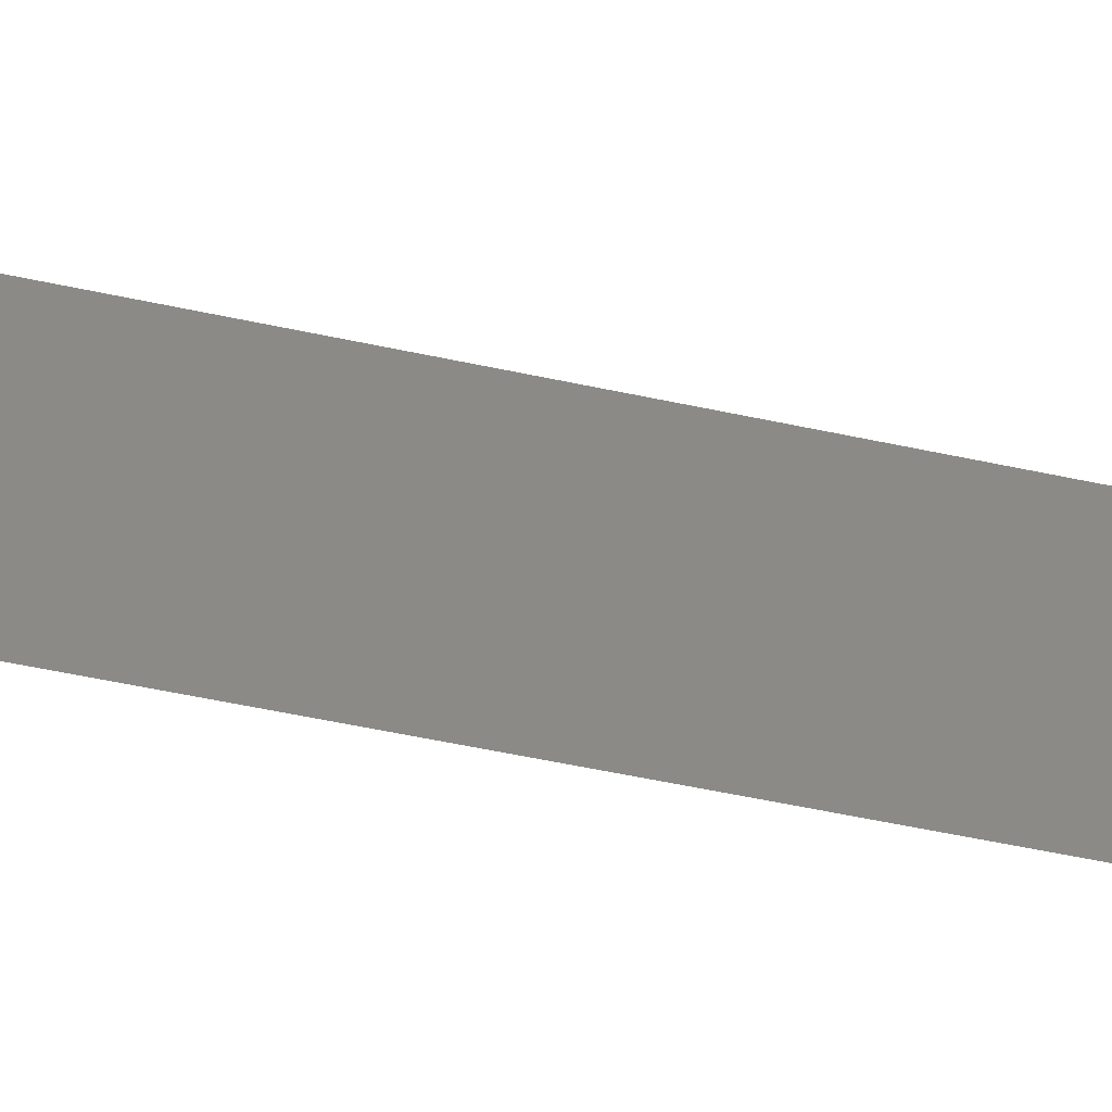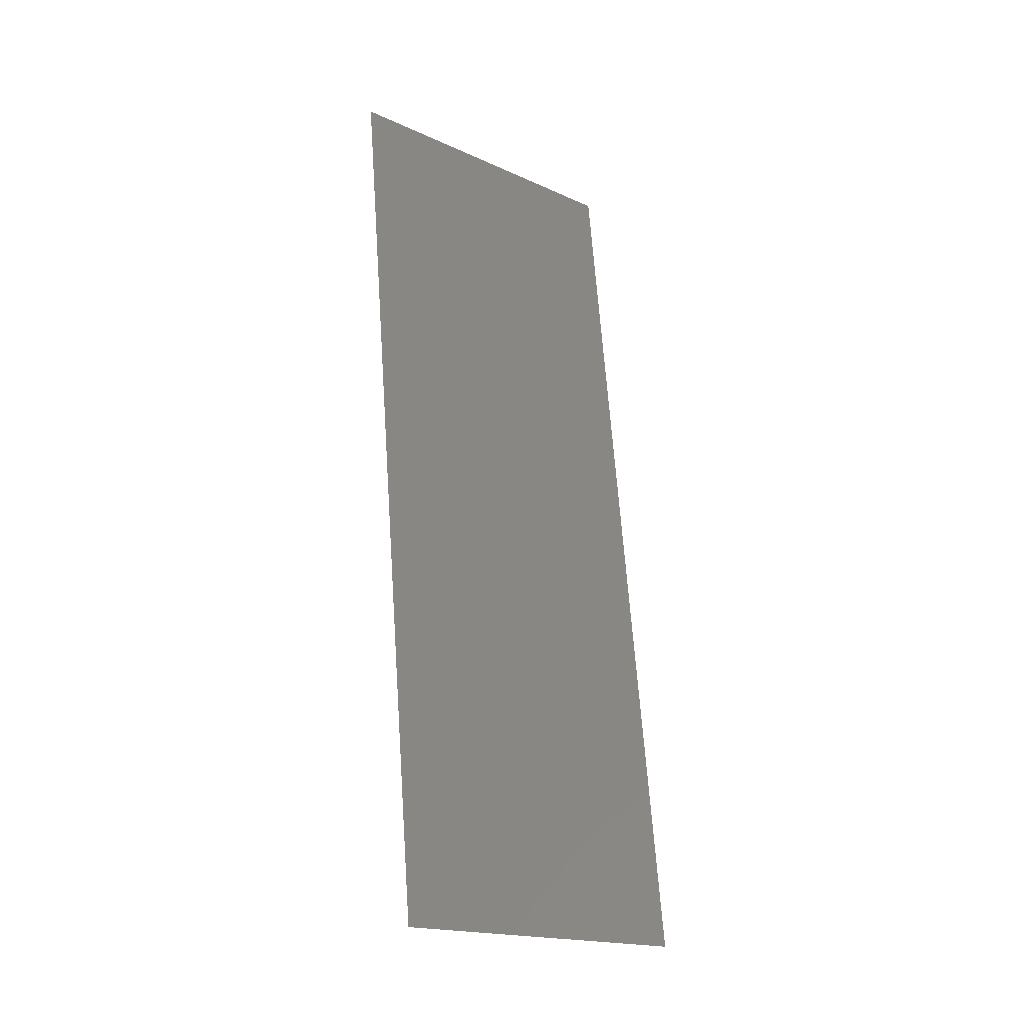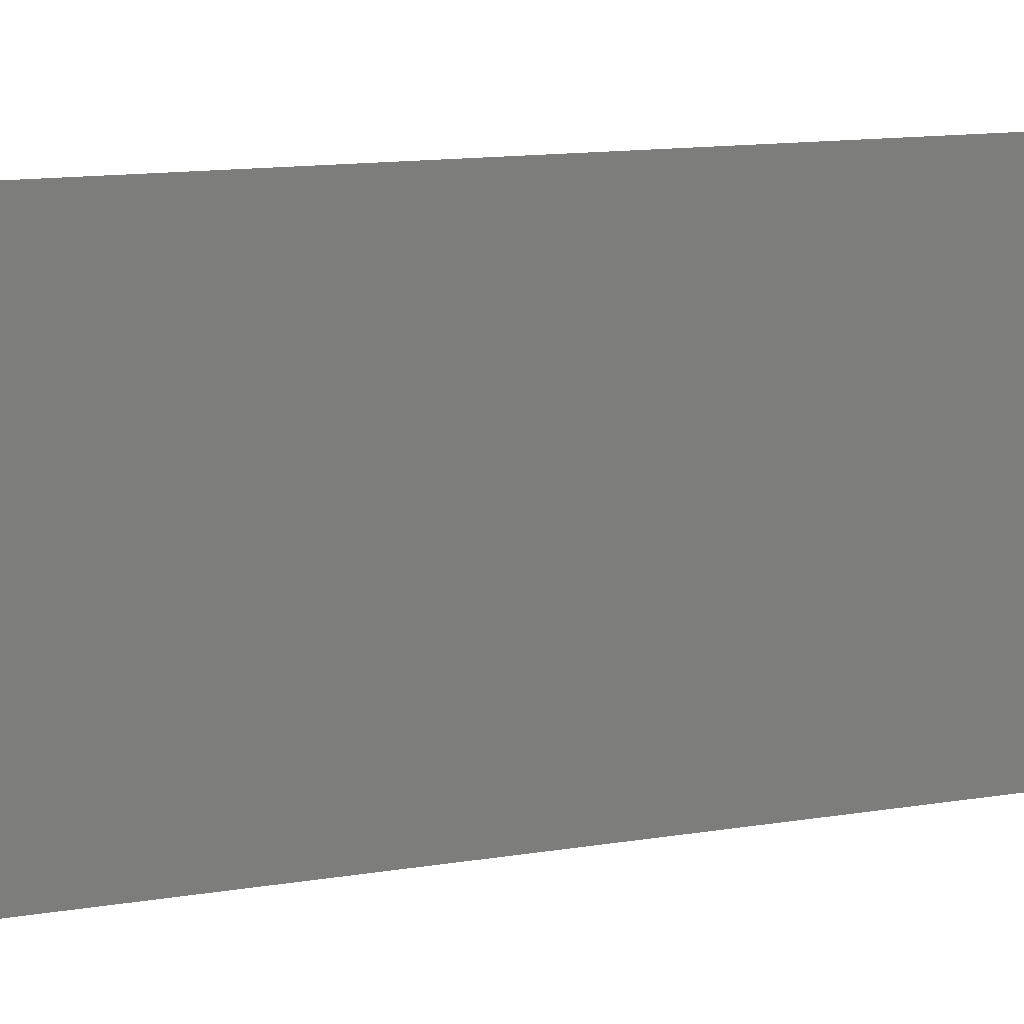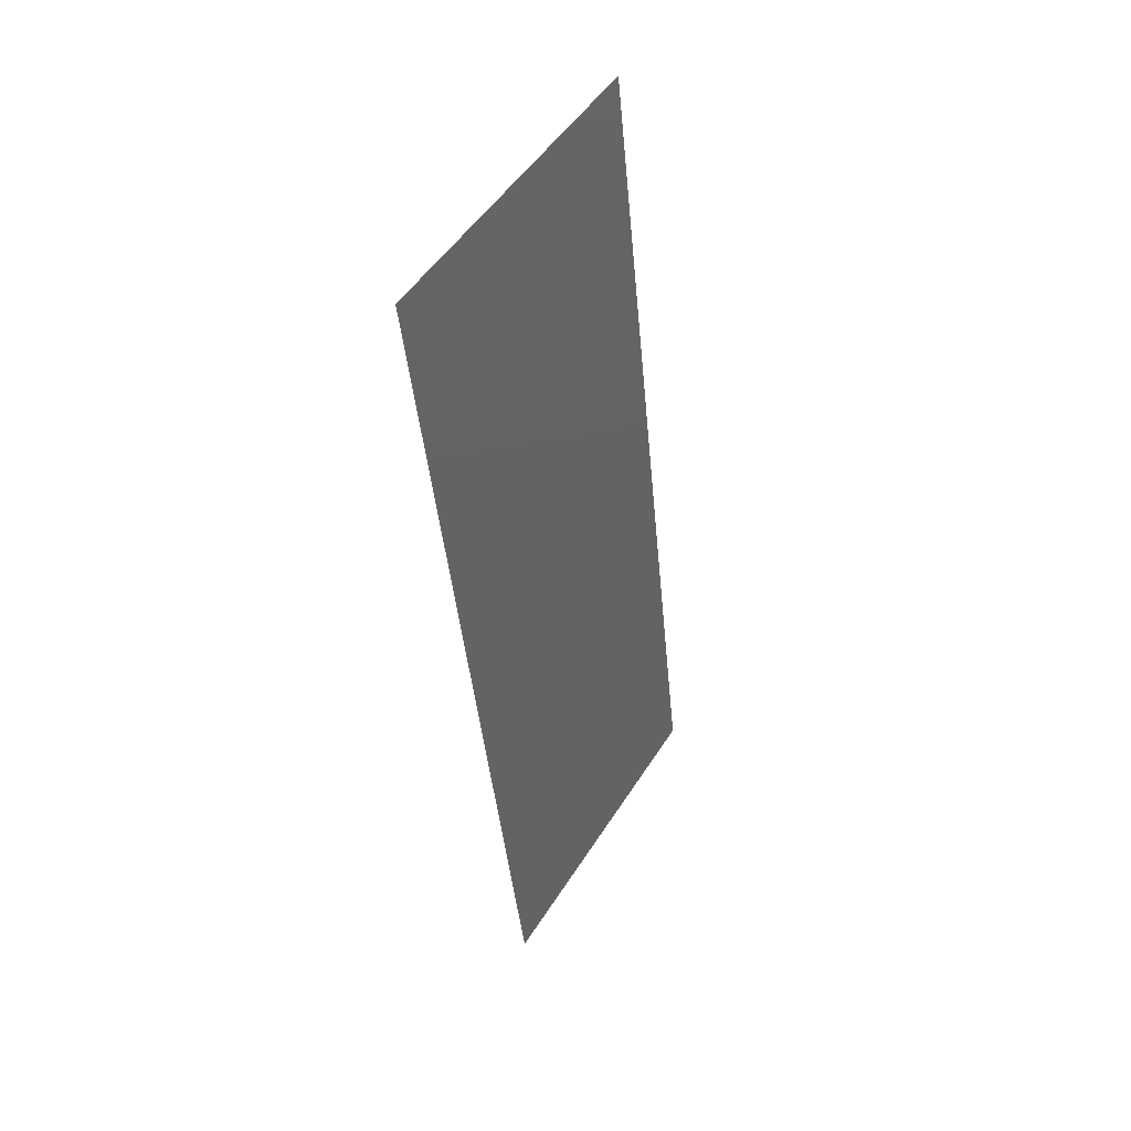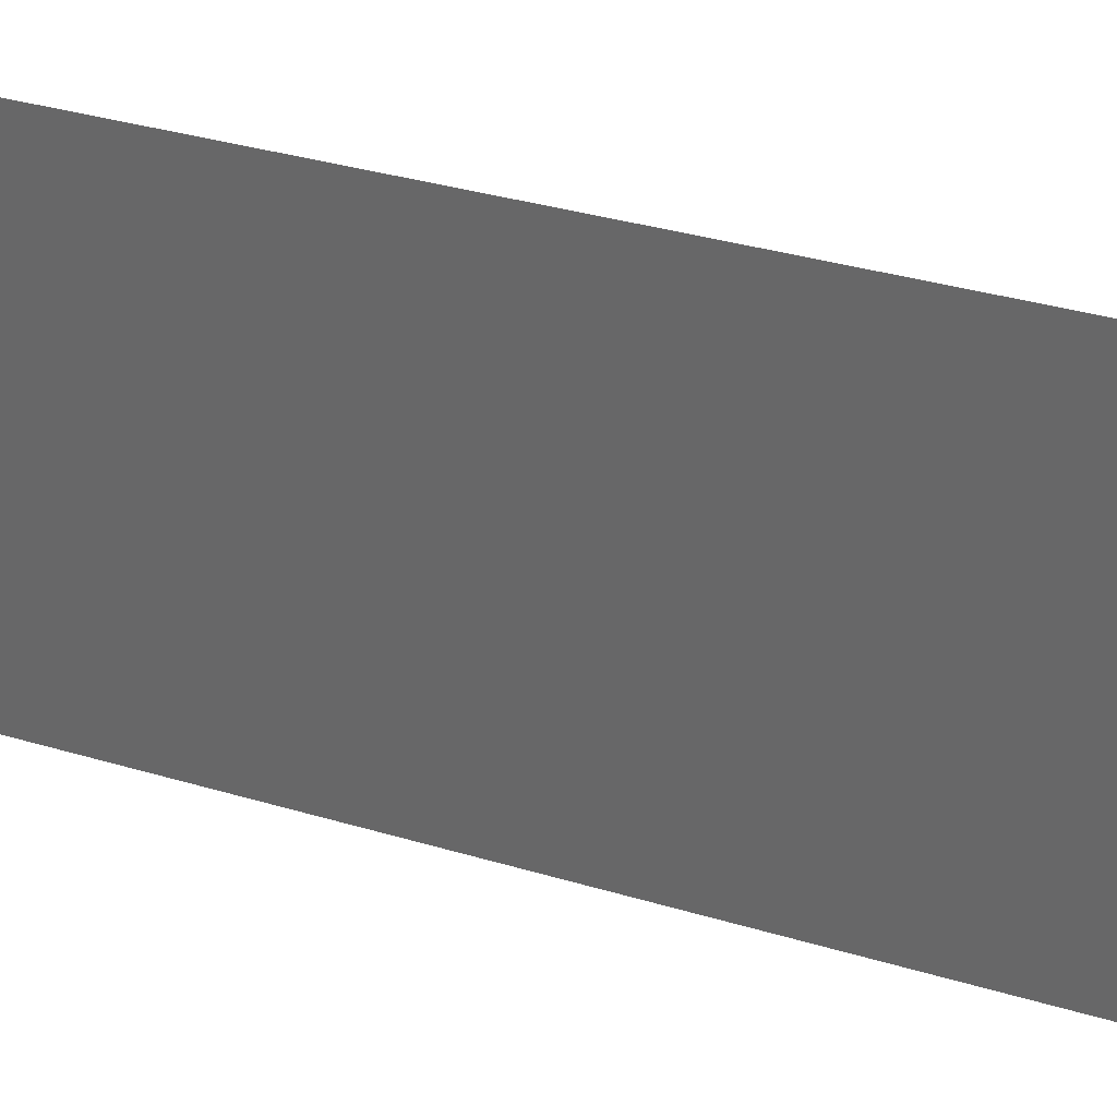
<metadata>
{"format":"stl","ext":"stl","renderer":"f3d","projection":"perspective","resolution":1024,"background":"white","views":[{"elev":-60.6,"azim":71.7,"up":"+Z"},{"elev":-18.7,"azim":-130.7,"up":"+Y"},{"elev":11.3,"azim":-119.9,"up":"+Z"},{"elev":50.3,"azim":-148.7,"up":"+Y"},{"elev":30.7,"azim":-72.0,"up":"+Z"}]}
</metadata>
<code>
# stl→obj: 20 verts, 24 faces
v 0.008 0 0.01
v 0.008887 0.008175 0.008035
v 0.00917 0.01079 0.02
v 0.01034 0.02158 0.02
v 0.01093 0.02697 0.009802
v 0.01151 0.03237 0.02
v 0.01034 0.02158 0
v 0.009755 0.01618 0.0106
v 0.00917 0.01079 0
v 0.01268 0.04316 0
v 0.01222 0.03891 0.0104
v 0.01151 0.03237 0
v 0.008 0 0
v 0.01385 0.05394 0.01
v 0.01304 0.04648 0.00768
v 0.01385 0.05394 0
v 0.01268 0.04316 0.02
v 0.0132 0.04791 0.01429
v 0.01385 0.05394 0.02
v 0.008 0 0.02
f 1 2 3
f 4 5 6
f 7 8 9
f 10 11 12
f 5 11 6
f 4 8 5
f 5 8 7
f 12 11 5
f 3 2 8
f 13 2 1
f 14 15 16
f 6 11 17
f 9 2 13
f 16 15 10
f 12 5 7
f 3 8 4
f 11 18 17
f 15 18 11
f 8 2 9
f 10 15 11
f 17 18 19
f 19 18 14
f 14 18 15
f 1 3 20

</code>
